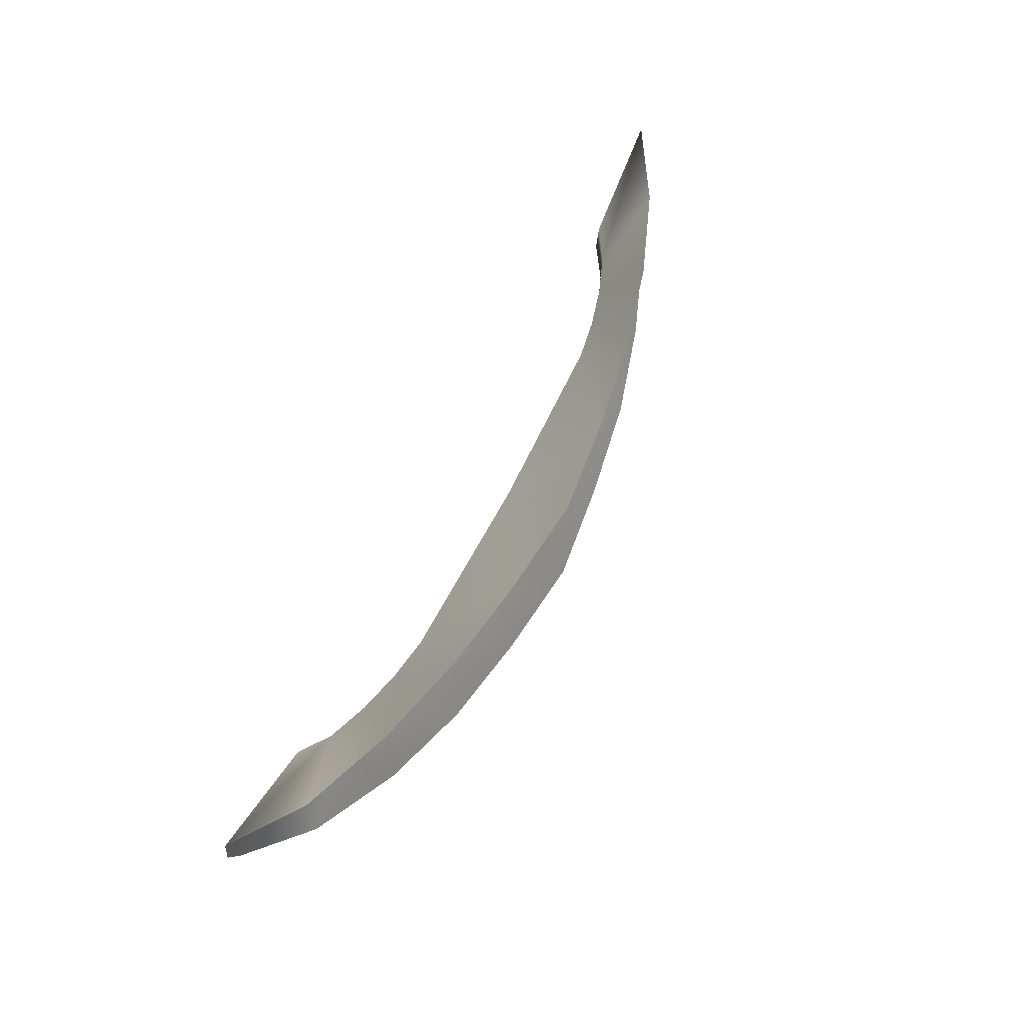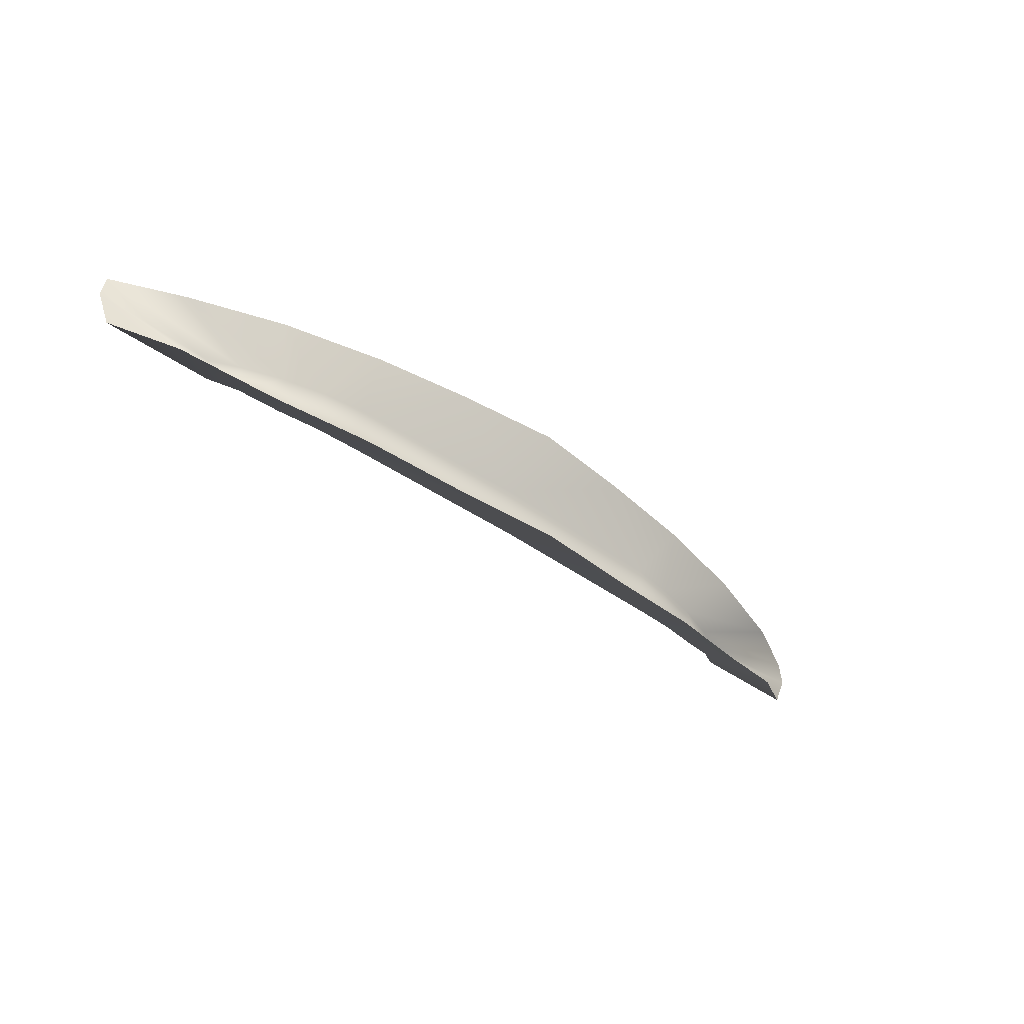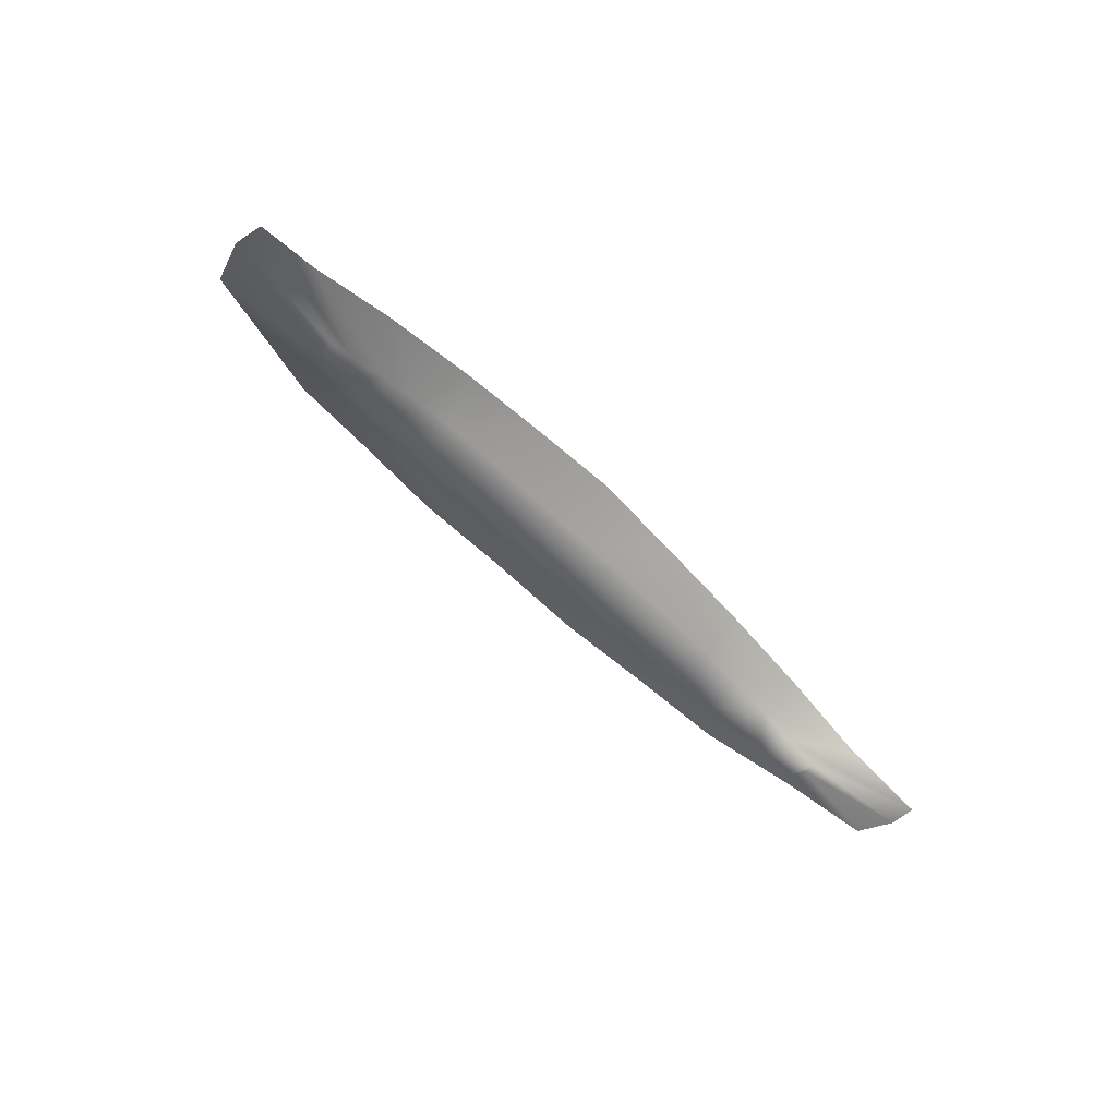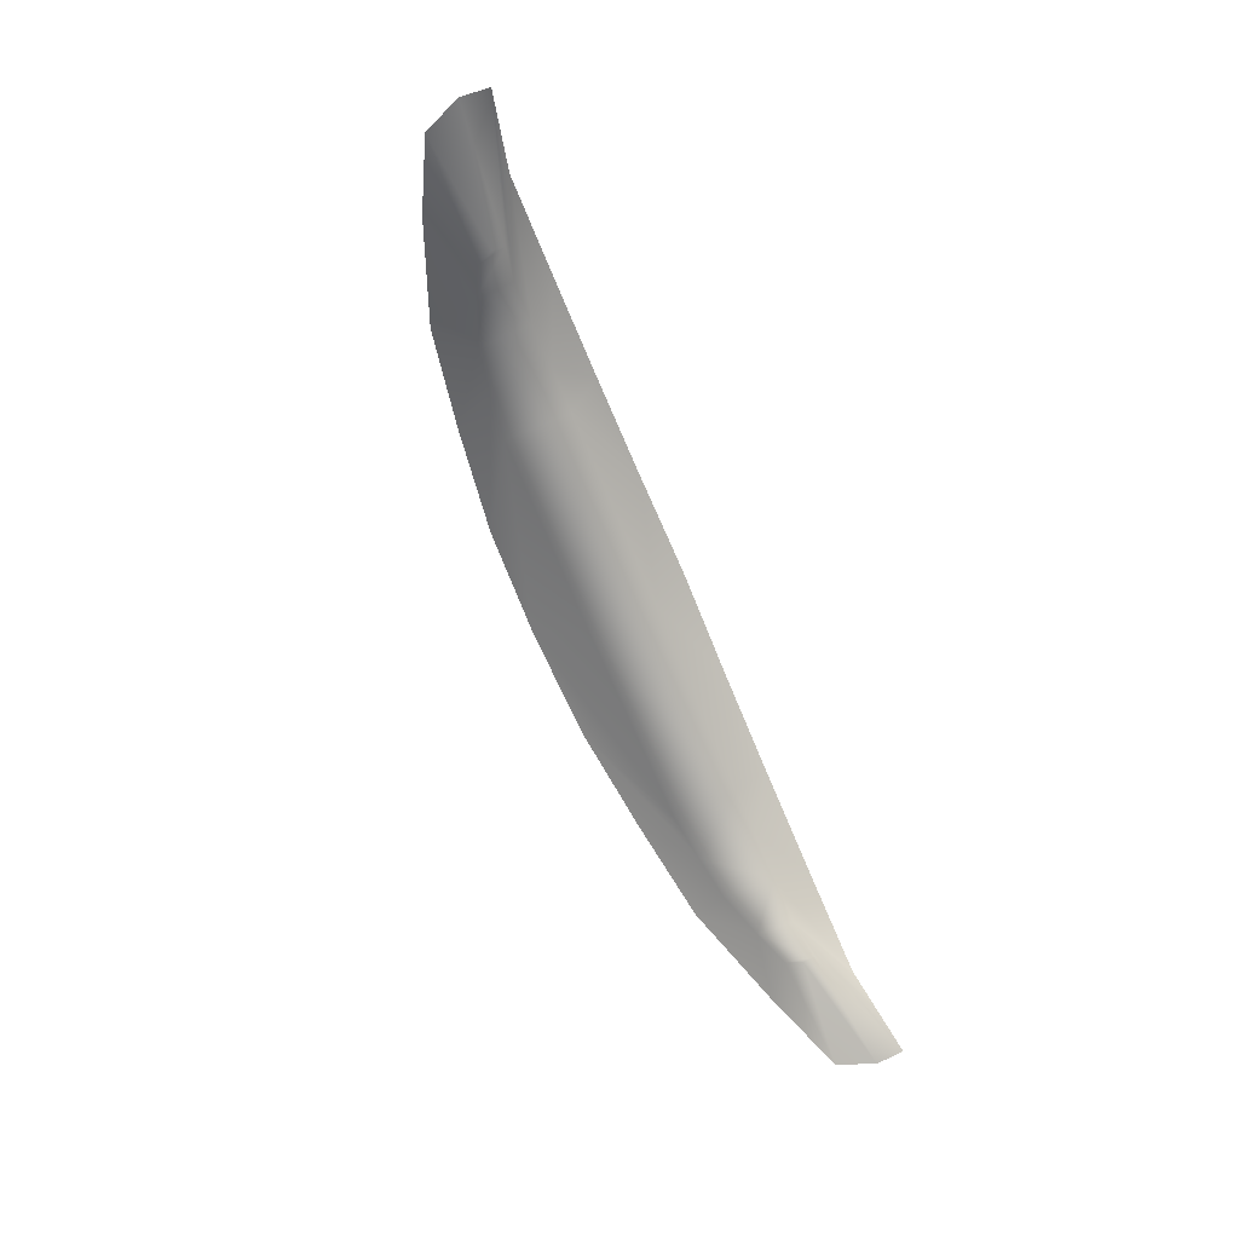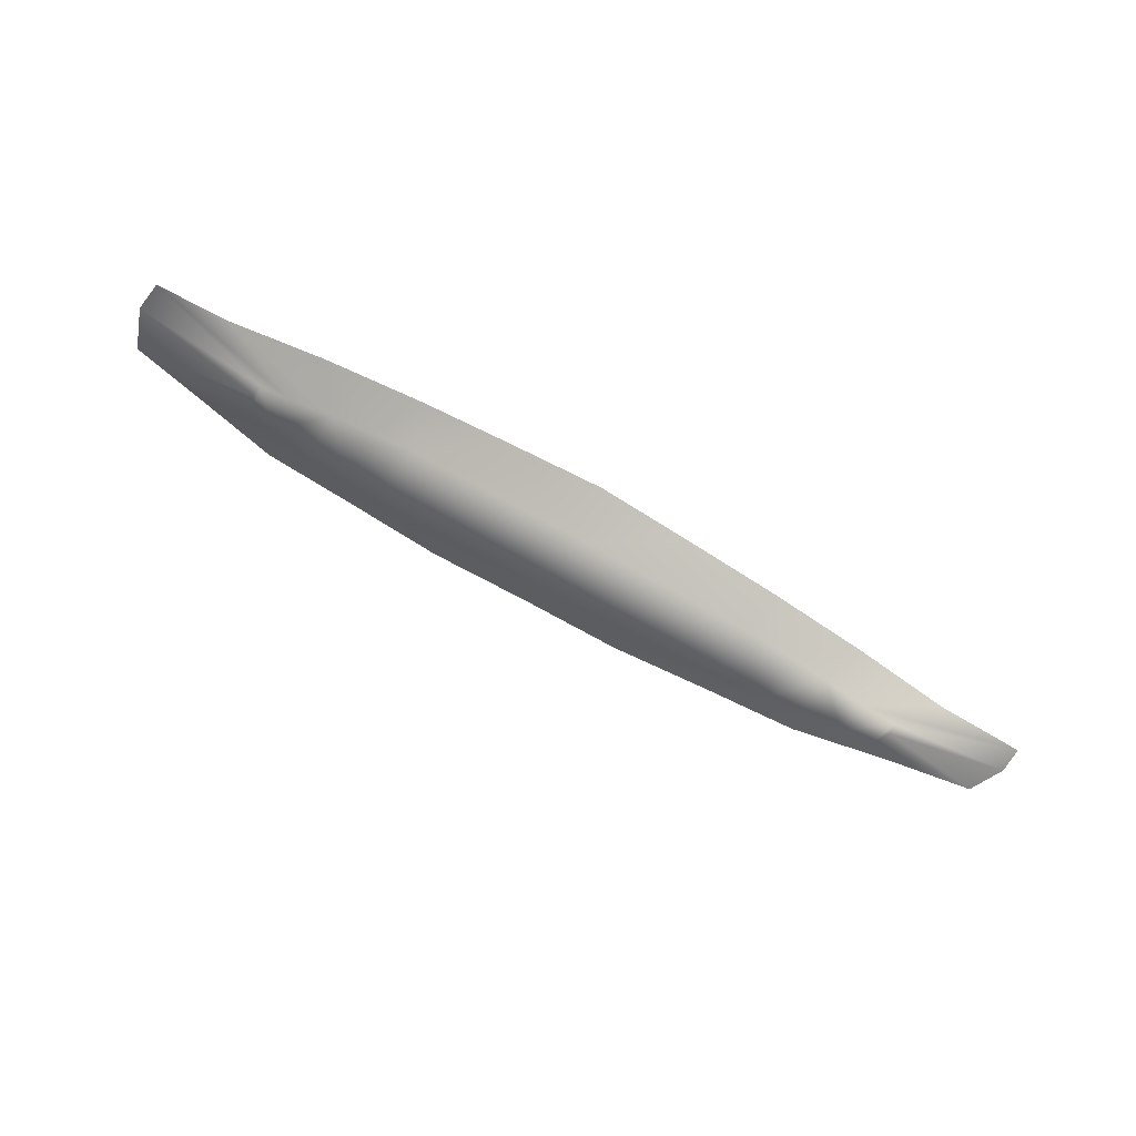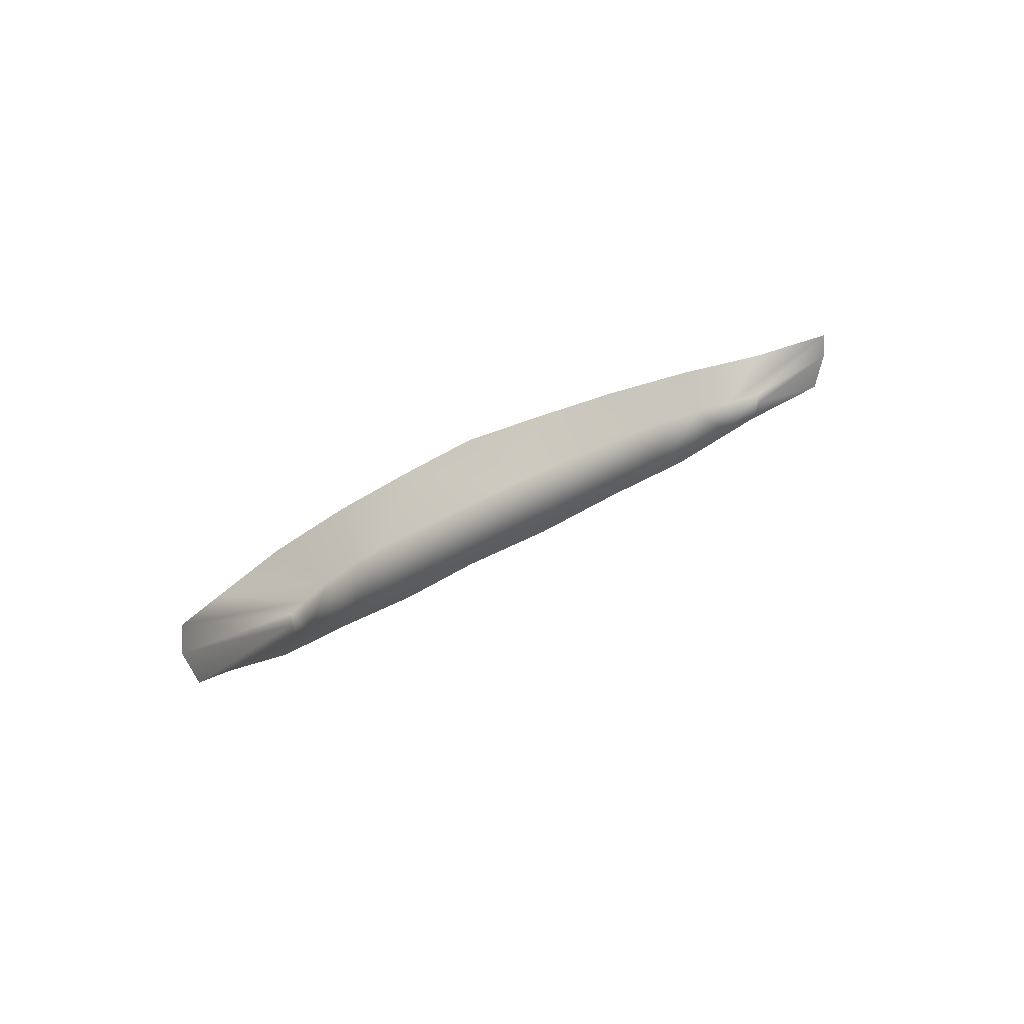
<metadata>
{"format":"obj","ext":"obj","renderer":"f3d","projection":"perspective","resolution":1024,"background":"white","views":[{"elev":61.6,"azim":-64.1,"up":"+Y"},{"elev":-46.7,"azim":-38.3,"up":"+Y"},{"elev":-50.4,"azim":131.5,"up":"+Z"},{"elev":-71.6,"azim":112.8,"up":"+Z"},{"elev":-59.6,"azim":148.4,"up":"+Z"},{"elev":27.0,"azim":134.0,"up":"+Y"}]}
</metadata>
<code>
g default
v 0.246 0.08461 1.112
v 0.5707 0.113 0.9871
v 0.3693 0.08717 1.082
v 0.1273 0.08371 1.13
v 0.4838 0.09137 1.04
v 0.253 -0.0749 1.11
v 0.5565 0.03639 0.9867
v 0.3674 -0.05259 1.081
v 0.1293 -0.09256 1.128
v 0.4801 -0.006586 1.039
v 0.5742 0.07997 0.9869
v 0.2324 0.05092 1.054
v 0.2839 0.05131 1.046
v 0.3373 0.05242 1.033
v 0.387 0.05424 1.015
v 0.4247 0.06362 0.9919
v 0.2869 -0.01785 1.045
v 0.4262 0.0493 0.9918
v 0.4185 0.0304 0.9917
v 0.3365 -0.008175 1.032
v 0.2333 -0.02551 1.053
v 0.3854 0.01177 1.015
v -0.246 0.08461 1.112
v -0.5707 0.113 0.9871
v -0.3693 0.08717 1.082
v -1e-06 0.08452 1.143
v -0.1274 0.08371 1.13
v -0.4838 0.09137 1.04
v -0.253 -0.0749 1.11
v -0.5565 0.03639 0.9867
v -0.3674 -0.05259 1.081
v -1e-06 -0.09846 1.141
v -0.1293 -0.09256 1.128
v -0.4801 -0.006586 1.039
v -0.5742 0.07997 0.9869
v -1e-06 0.05127 1.059
v -0.2324 0.05092 1.054
v -0.2839 0.05131 1.046
v -0.3373 0.05242 1.033
v -0.387 0.05424 1.015
v -0.4247 0.06362 0.9919
v -0.2869 -0.01785 1.045
v -0.4262 0.0493 0.9918
v -0.4185 0.0304 0.9917
v -0.3365 -0.008175 1.032
v -1e-06 -0.02806 1.059
v -0.2333 -0.02551 1.053
v -0.3854 0.01177 1.015
g body:Meshgroup
f 2 5 15 16
f 32 9 21 46
f 5 3 14 15
f 3 1 13 14
f 11 2 16 18
f 12 21 17 13
f 12 36 46 21
f 14 20 22 15
f 14 13 17 20
f 16 15 22 19 18
f 9 6 17 21
f 6 8 20 17
f 7 11 18 19
f 8 10 22 20
f 4 26 36 12
f 10 7 19 22
f 1 4 12 13
f 24 41 40 28
f 32 46 47 33
f 28 40 39 25
f 25 39 38 23
f 35 43 41 24
f 37 38 42 47
f 37 47 46 36
f 39 40 48 45
f 39 45 42 38
f 41 43 44 48 40
f 33 47 42 29
f 29 42 45 31
f 30 44 43 35
f 31 45 48 34
f 27 37 36 26
f 34 48 44 30
f 23 38 37 27
g default
v 0.246 0.08461 1.112
v 0.5707 0.113 0.9871
v 0.3693 0.08717 1.082
v 0.1273 0.08371 1.13
v 0.4838 0.09137 1.04
v 0.253 -0.0749 1.11
v 0.5565 0.03639 0.9867
v 0.3674 -0.05259 1.081
v 0.1293 -0.09256 1.128
v 0.4801 -0.006586 1.039
v 0.5742 0.07997 0.9869
v 0.2324 0.05092 1.054
v 0.2839 0.05131 1.046
v 0.3373 0.05242 1.033
v 0.387 0.05424 1.015
v 0.4247 0.06362 0.9919
v 0.2869 -0.01785 1.045
v 0.4262 0.0493 0.9918
v 0.4185 0.0304 0.9917
v 0.3365 -0.008175 1.032
v 0.2333 -0.02551 1.053
v 0.3854 0.01177 1.015
v -0.246 0.08461 1.112
v -0.5707 0.113 0.9871
v -0.3693 0.08717 1.082
v -1e-06 0.08452 1.143
v -0.1274 0.08371 1.13
v -0.4838 0.09137 1.04
v -0.253 -0.0749 1.11
v -0.5565 0.03639 0.9867
v -0.3674 -0.05259 1.081
v -1e-06 -0.09846 1.141
v -0.1293 -0.09256 1.128
v -0.4801 -0.006586 1.039
v -0.5742 0.07997 0.9869
v -1e-06 0.05127 1.059
v -0.2324 0.05092 1.054
v -0.2839 0.05131 1.046
v -0.3373 0.05242 1.033
v -0.387 0.05424 1.015
v -0.4247 0.06362 0.9919
v -0.2869 -0.01785 1.045
v -0.4262 0.0493 0.9918
v -0.4185 0.0304 0.9917
v -0.3365 -0.008175 1.032
v -1e-06 -0.02806 1.059
v -0.2333 -0.02551 1.053
v -0.3854 0.01177 1.015
g body:MeshpolySurface4
f 50 53 63 64
f 80 57 69 94
f 53 51 62 63
f 51 49 61 62
f 59 50 64 66
f 60 69 65 61
f 60 84 94 69
f 62 68 70 63
f 62 61 65 68
f 64 63 70 67 66
f 57 54 65 69
f 54 56 68 65
f 55 59 66 67
f 56 58 70 68
f 52 74 84 60
f 58 55 67 70
f 49 52 60 61
f 72 89 88 76
f 80 94 95 81
f 76 88 87 73
f 73 87 86 71
f 83 91 89 72
f 85 86 90 95
f 85 95 94 84
f 87 88 96 93
f 87 93 90 86
f 89 91 92 96 88
f 81 95 90 77
f 77 90 93 79
f 78 92 91 83
f 79 93 96 82
f 75 85 84 74
f 82 96 92 78
f 71 86 85 75

</code>
